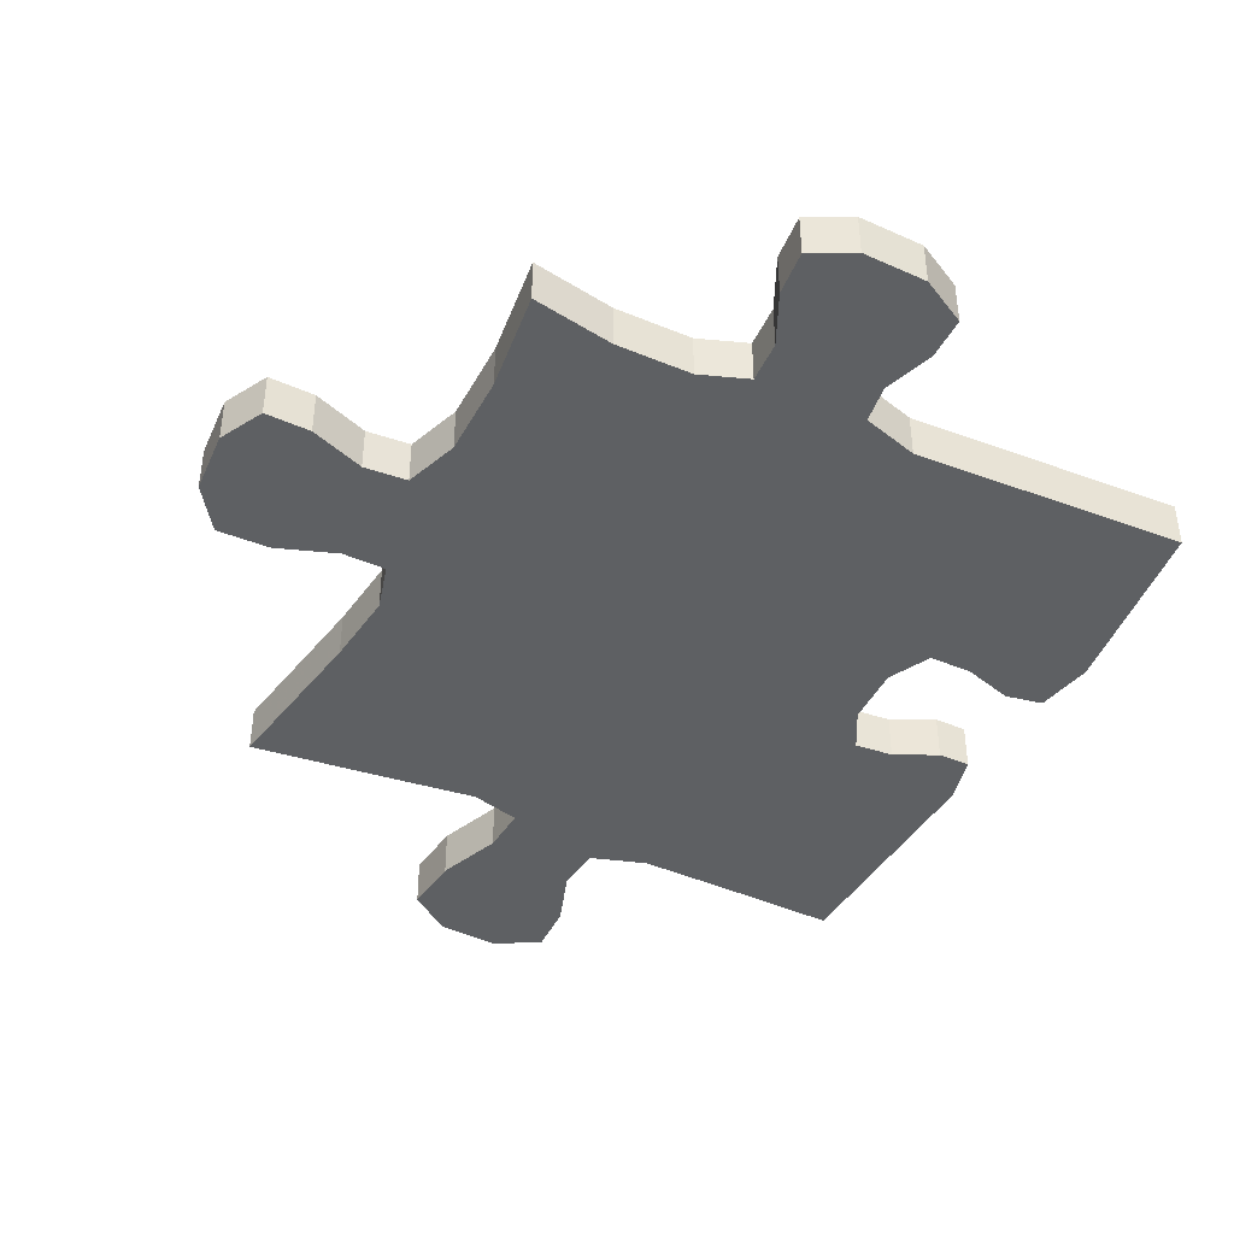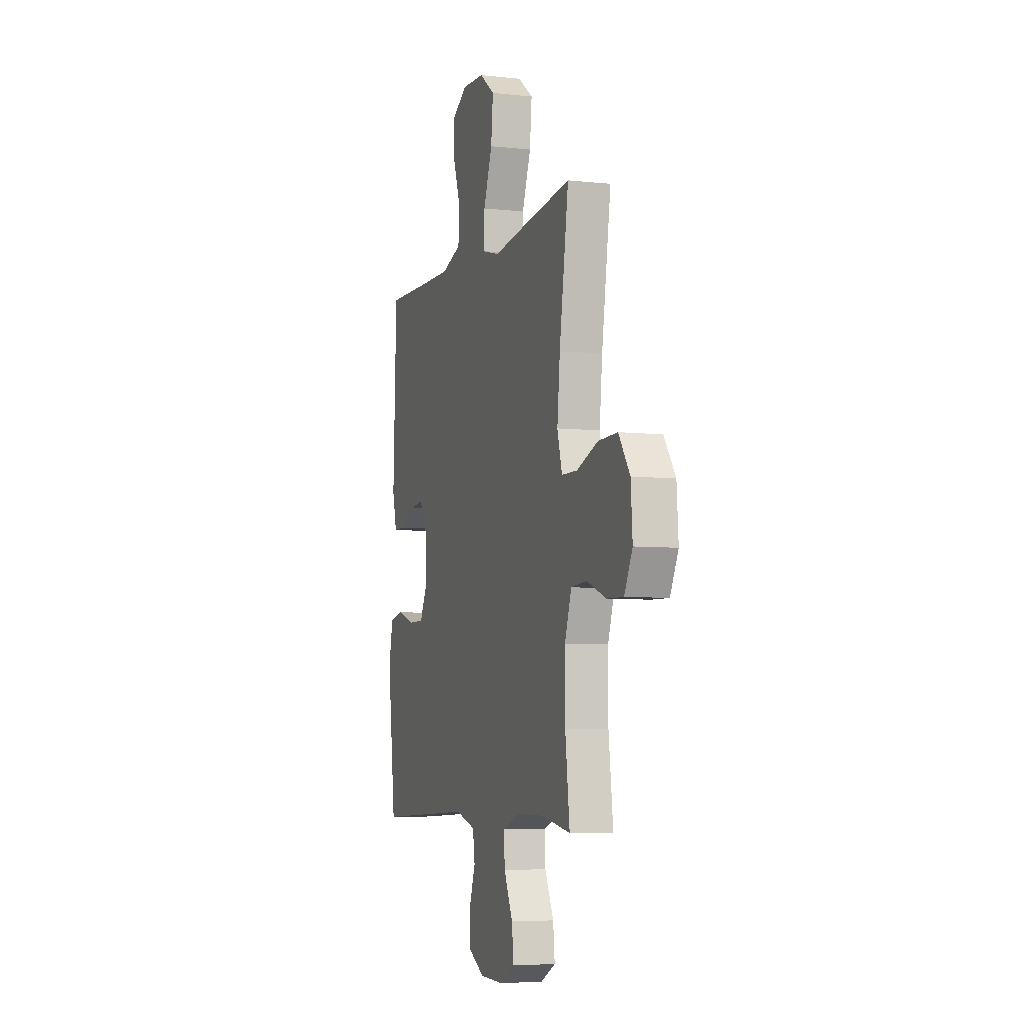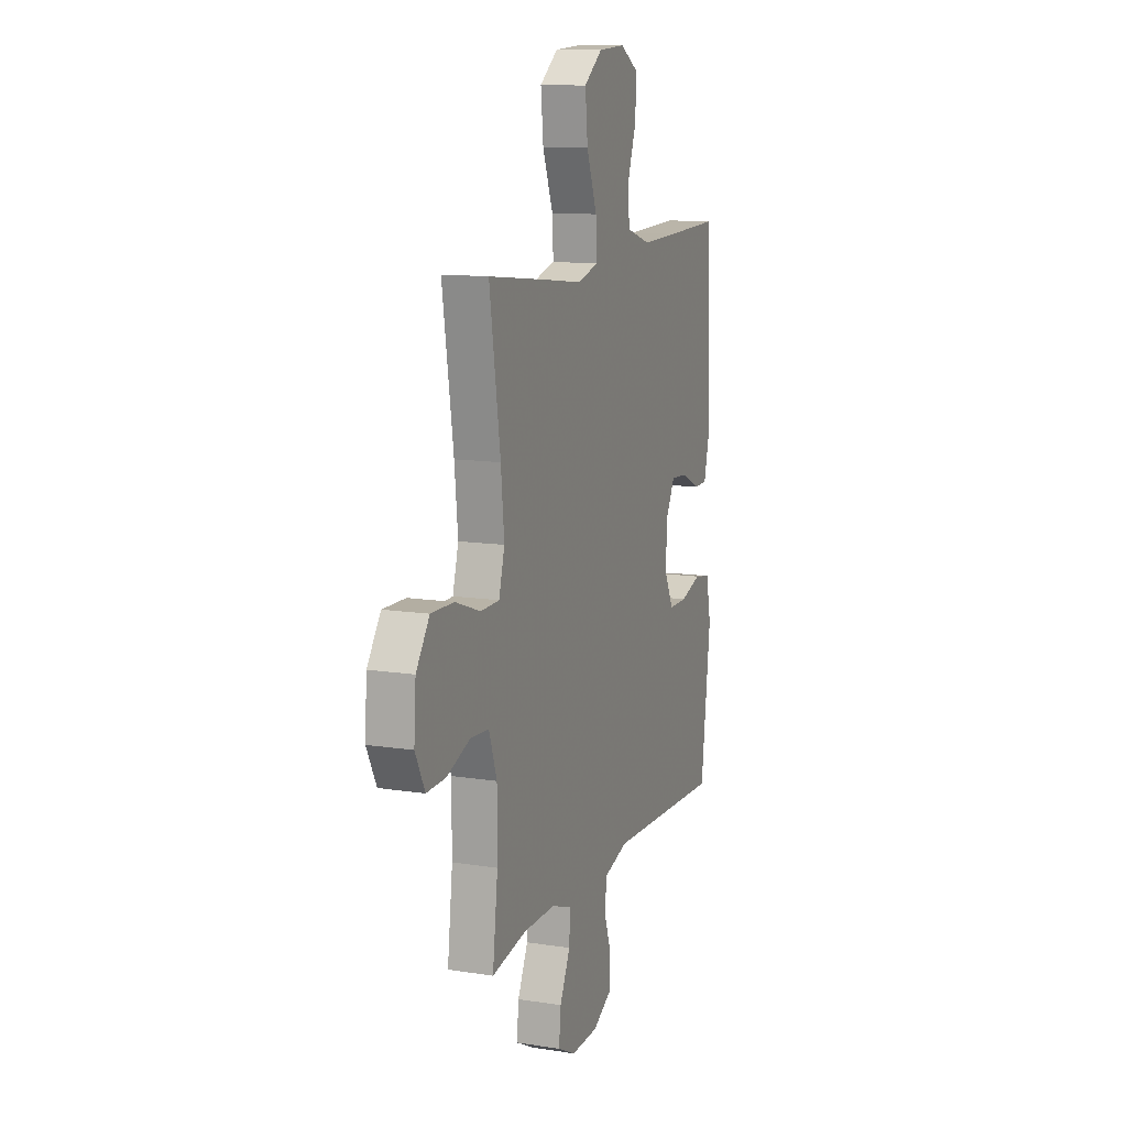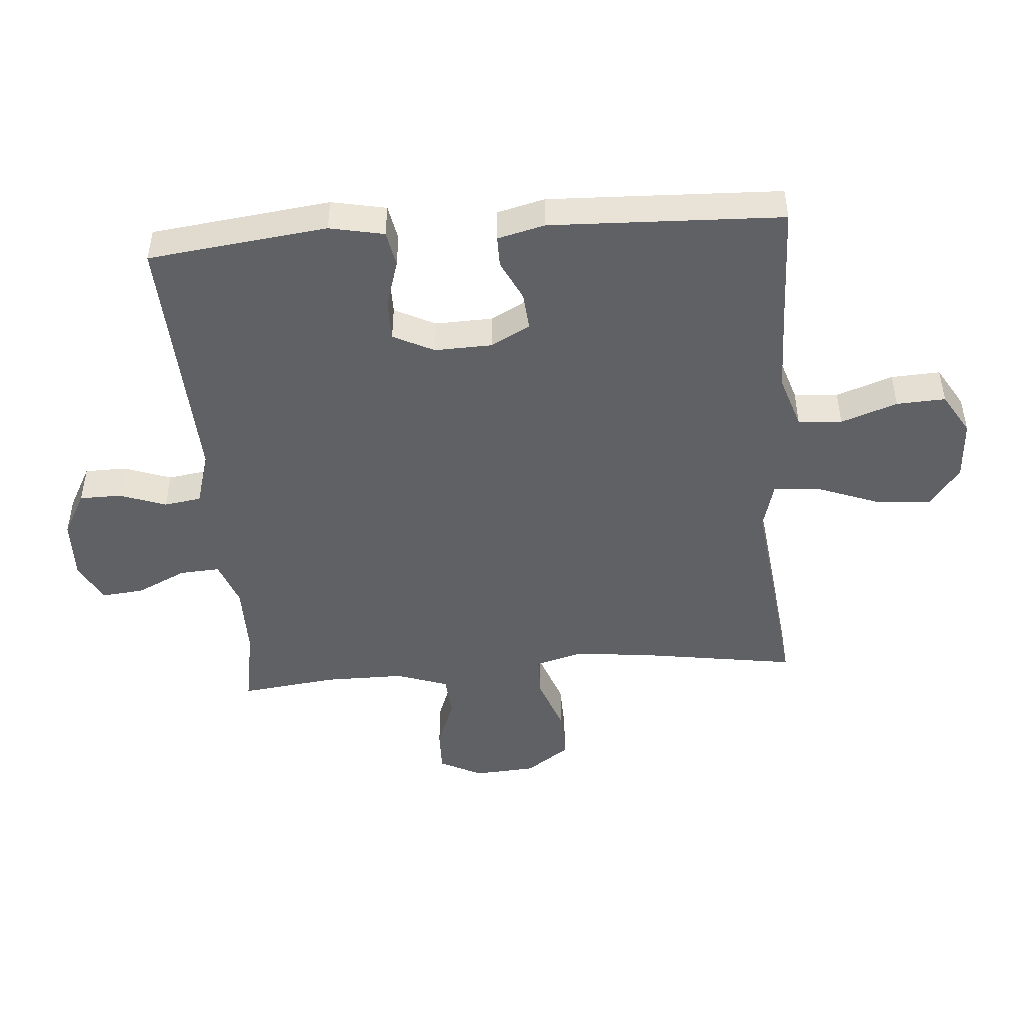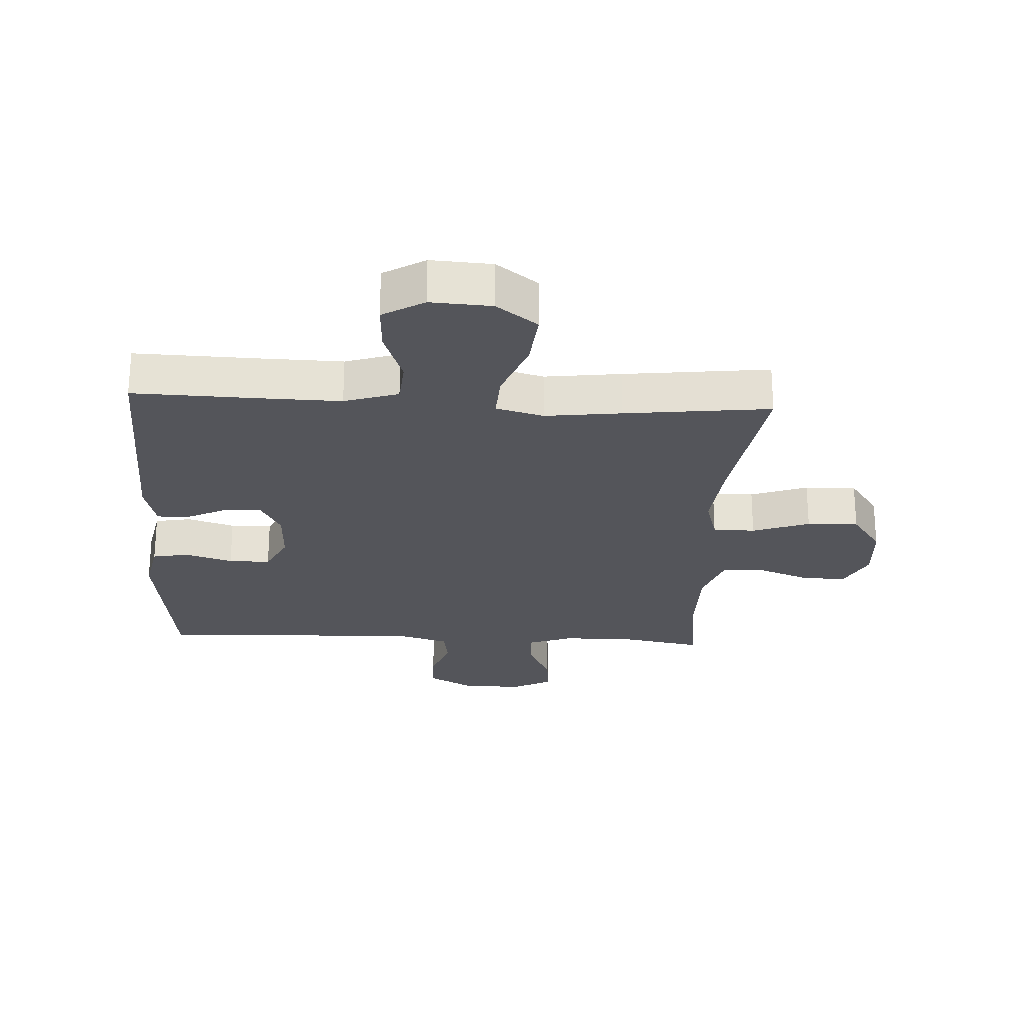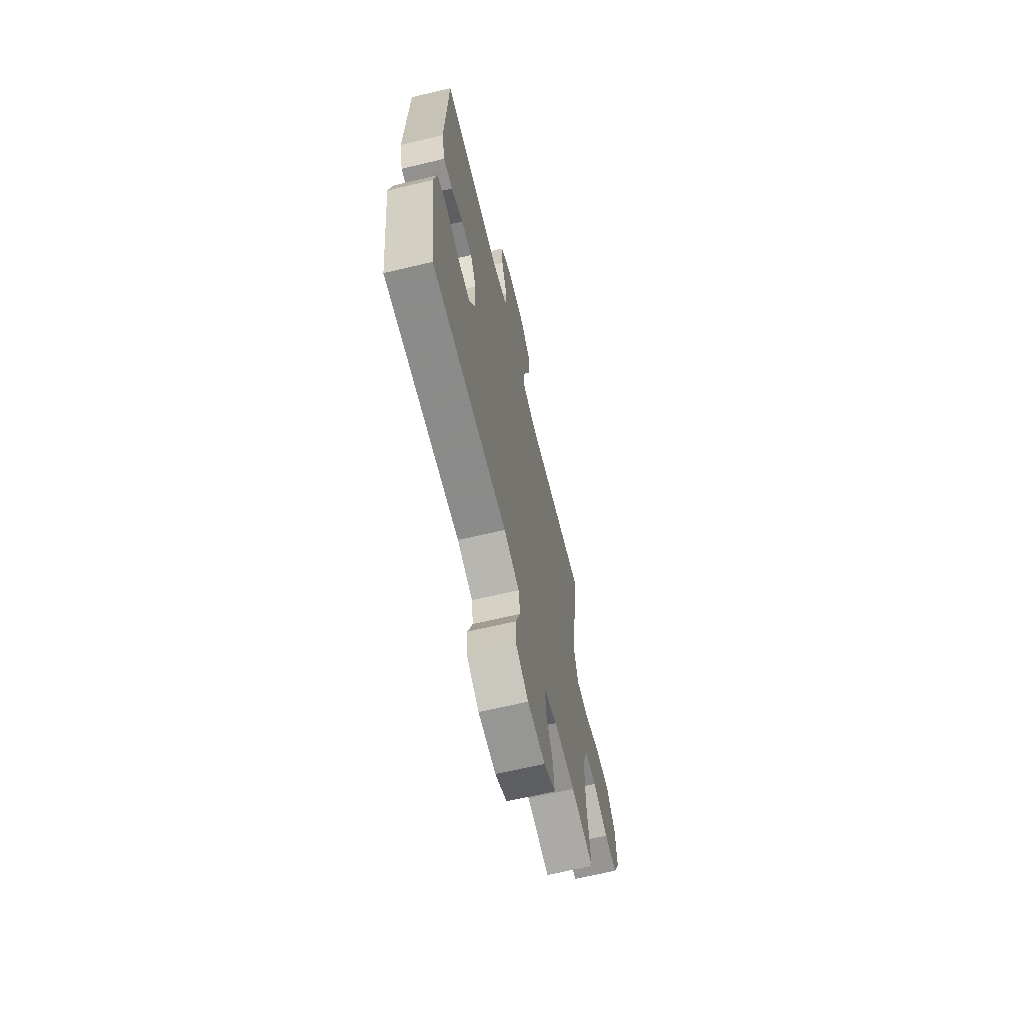
<metadata>
{"format":"obj","ext":"obj","renderer":"f3d","projection":"perspective","resolution":1024,"background":"white","views":[{"elev":-42.2,"azim":153.4,"up":"+Y"},{"elev":-6.0,"azim":71.8,"up":"+Z"},{"elev":12.1,"azim":110.4,"up":"+Z"},{"elev":-47.2,"azim":-85.5,"up":"+Y"},{"elev":-25.0,"azim":-3.0,"up":"+Y"},{"elev":-66.1,"azim":-76.6,"up":"+Z"}]}
</metadata>
<code>
v -0.5 0.07 -0.5
v -0.535 0.07 -0.211
v -0.517 0.07 -0.123
v -0.459 0.07 -0.112
v -0.382 0.07 -0.136
v -0.315 0.07 -0.136
v -0.282 0.07 -0.07
v -0.285 0.07 0.023
v -0.319 0.07 0.086
v -0.379 0.07 0.081
v -0.445 0.07 0.049
v -0.495 0.07 0.049
v -0.514 0.07 0.125
v -0.5 0.07 0.5
v -0.304 0.07 0.494
v -0.17 0.07 0.491
v -0.083 0.07 0.519
v -0.077 0.07 0.59
v -0.109 0.07 0.681
v -0.113 0.07 0.76
v -0.046 0.07 0.8
v 0.052 0.07 0.794
v 0.118 0.07 0.744
v 0.109 0.07 0.653
v 0.071 0.07 0.553
v 0.067 0.07 0.479
v 0.144 0.07 0.458
v 0.266 0.07 0.473
v 0.5 0.07 0.5
v 0.46 0.07 0.239
v 0.448 0.07 0.12
v 0.469 0.07 0.045
v 0.537 0.07 0.044
v 0.629 0.07 0.077
v 0.712 0.07 0.079
v 0.761 0.07 0.009
v 0.768 0.07 -0.091
v 0.733 0.07 -0.16
v 0.662 0.07 -0.158
v 0.577 0.07 -0.126
v 0.51 0.07 -0.131
v 0.481 0.07 -0.215
v 0.481 0.07 -0.344
v 0.5 0.07 -0.5
v 0.373 0.07 -0.477
v 0.255 0.07 -0.477
v 0.181 0.07 -0.504
v 0.185 0.07 -0.569
v 0.223 0.07 -0.649
v 0.23 0.07 -0.718
v 0.164 0.07 -0.752
v 0.065 0.07 -0.749
v -0.006 0.07 -0.71
v -0.007 0.07 -0.643
v 0.02 0.07 -0.567
v 0.011 0.07 -0.507
v -0.076 0.07 -0.481
v -0.5 0 -0.5
v -0.535 0 -0.211
v -0.517 0 -0.123
v -0.459 0 -0.112
v -0.382 0 -0.136
v -0.315 0 -0.136
v -0.282 0 -0.07
v -0.285 0 0.023
v -0.319 0 0.086
v -0.379 0 0.081
v -0.445 0 0.049
v -0.495 0 0.049
v -0.514 0 0.125
v -0.5 0 0.5
v -0.304 0 0.494
v -0.17 0 0.491
v -0.083 0 0.519
v -0.077 0 0.59
v -0.109 0 0.681
v -0.113 0 0.76
v -0.046 0 0.8
v 0.052 0 0.794
v 0.118 0 0.744
v 0.109 0 0.653
v 0.071 0 0.553
v 0.067 0 0.479
v 0.144 0 0.458
v 0.266 0 0.473
v 0.5 0 0.5
v 0.46 0 0.239
v 0.448 0 0.12
v 0.469 0 0.045
v 0.537 0 0.044
v 0.629 0 0.077
v 0.712 0 0.079
v 0.761 0 0.009
v 0.768 0 -0.091
v 0.733 0 -0.16
v 0.662 0 -0.158
v 0.577 0 -0.126
v 0.51 0 -0.131
v 0.481 0 -0.215
v 0.481 0 -0.344
v 0.5 0 -0.5
v 0.373 0 -0.477
v 0.255 0 -0.477
v 0.181 0 -0.504
v 0.185 0 -0.569
v 0.223 0 -0.649
v 0.23 0 -0.718
v 0.164 0 -0.752
v 0.065 0 -0.749
v -0.006 0 -0.71
v -0.007 0 -0.643
v 0.02 0 -0.567
v 0.011 0 -0.507
v -0.076 0 -0.481
f 53 54 55
f 52 53 55
f 51 52 55
f 50 51 55
f 49 50 55
f 48 49 55
f 47 48 55 56
f 46 47 56 57
f 43 44 45
f 42 43 45 46
f 41 42 46 57
f 38 39 40
f 37 38 40
f 36 37 40
f 35 36 40
f 34 35 40
f 33 34 40
f 32 33 40 41
f 57 1 2
f 41 57 2
f 32 41 2
f 31 32 2
f 27 28 29 30
f 26 27 30 31
f 23 24 25
f 22 23 25
f 21 22 25
f 20 21 25
f 19 20 25
f 18 19 25
f 17 18 25 26
f 16 17 26 31
f 13 14 15
f 12 13 15
f 11 12 15
f 10 11 15
f 9 10 15 16
f 8 9 16 31
f 2 3 4 5
f 2 5 6
f 31 2 6
f 7 8 31
f 6 7 31
f 112 111 110
f 112 110 109
f 112 109 108
f 112 108 107
f 112 107 106
f 112 106 105
f 113 112 105 104
f 114 113 104 103
f 102 101 100
f 103 102 100 99
f 114 103 99 98
f 97 96 95
f 97 95 94
f 97 94 93
f 97 93 92
f 97 92 91
f 97 91 90
f 98 97 90 89
f 59 58 114
f 59 114 98
f 59 98 89
f 59 89 88
f 87 86 85 84
f 88 87 84 83
f 82 81 80
f 82 80 79
f 82 79 78
f 82 78 77
f 82 77 76
f 82 76 75
f 83 82 75 74
f 88 83 74 73
f 72 71 70
f 72 70 69
f 72 69 68
f 72 68 67
f 73 72 67 66
f 88 73 66 65
f 62 61 60 59
f 63 62 59
f 63 59 88
f 88 65 64
f 88 64 63
f 1 58 59 2
f 2 59 60 3
f 3 60 61 4
f 4 61 62 5
f 5 62 63 6
f 6 63 64 7
f 7 64 65 8
f 8 65 66 9
f 9 66 67 10
f 10 67 68 11
f 11 68 69 12
f 12 69 70 13
f 13 70 71 14
f 14 71 72 15
f 15 72 73 16
f 16 73 74 17
f 17 74 75 18
f 18 75 76 19
f 19 76 77 20
f 20 77 78 21
f 21 78 79 22
f 22 79 80 23
f 23 80 81 24
f 24 81 82 25
f 25 82 83 26
f 26 83 84 27
f 27 84 85 28
f 28 85 86 29
f 29 86 87 30
f 30 87 88 31
f 31 88 89 32
f 32 89 90 33
f 33 90 91 34
f 34 91 92 35
f 35 92 93 36
f 36 93 94 37
f 37 94 95 38
f 38 95 96 39
f 39 96 97 40
f 40 97 98 41
f 41 98 99 42
f 42 99 100 43
f 43 100 101 44
f 44 101 102 45
f 45 102 103 46
f 46 103 104 47
f 47 104 105 48
f 48 105 106 49
f 49 106 107 50
f 50 107 108 51
f 51 108 109 52
f 52 109 110 53
f 53 110 111 54
f 54 111 112 55
f 55 112 113 56
f 56 113 114 57
f 57 114 58 1

</code>
